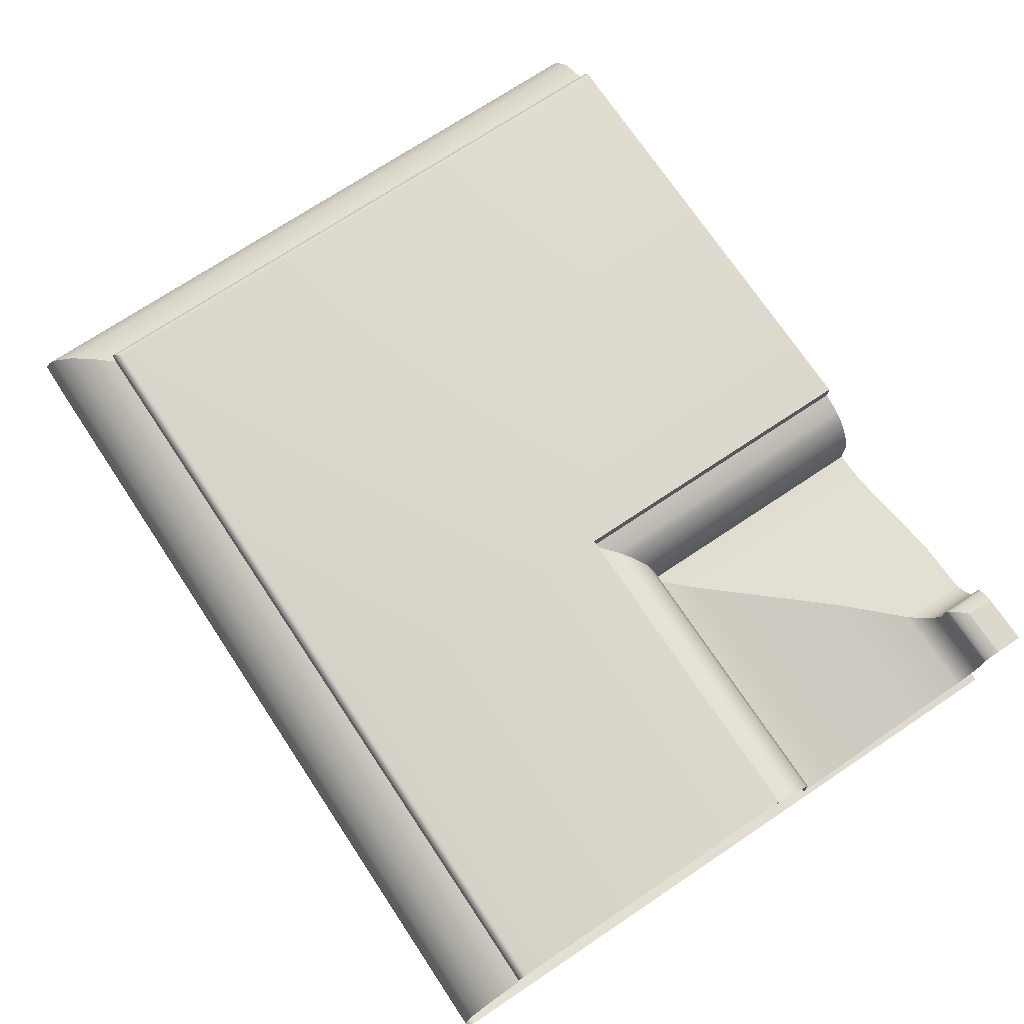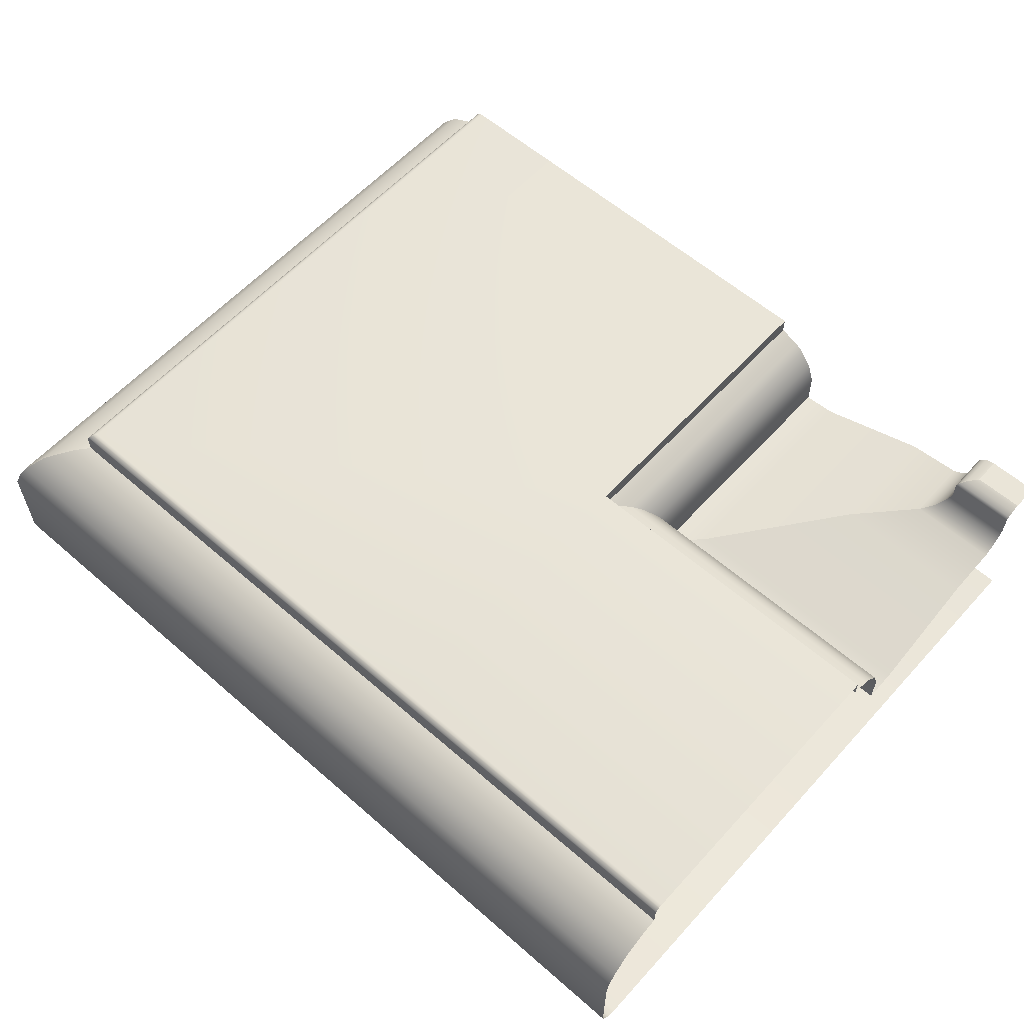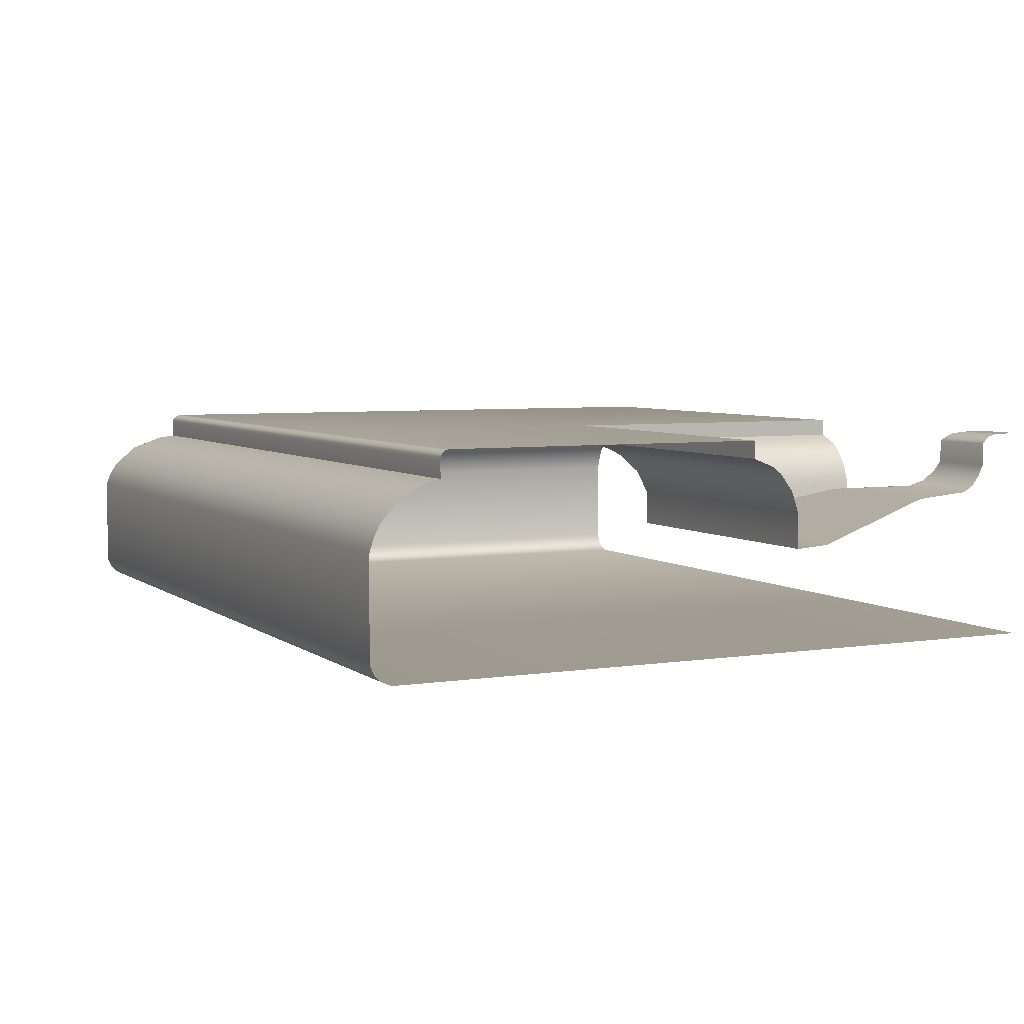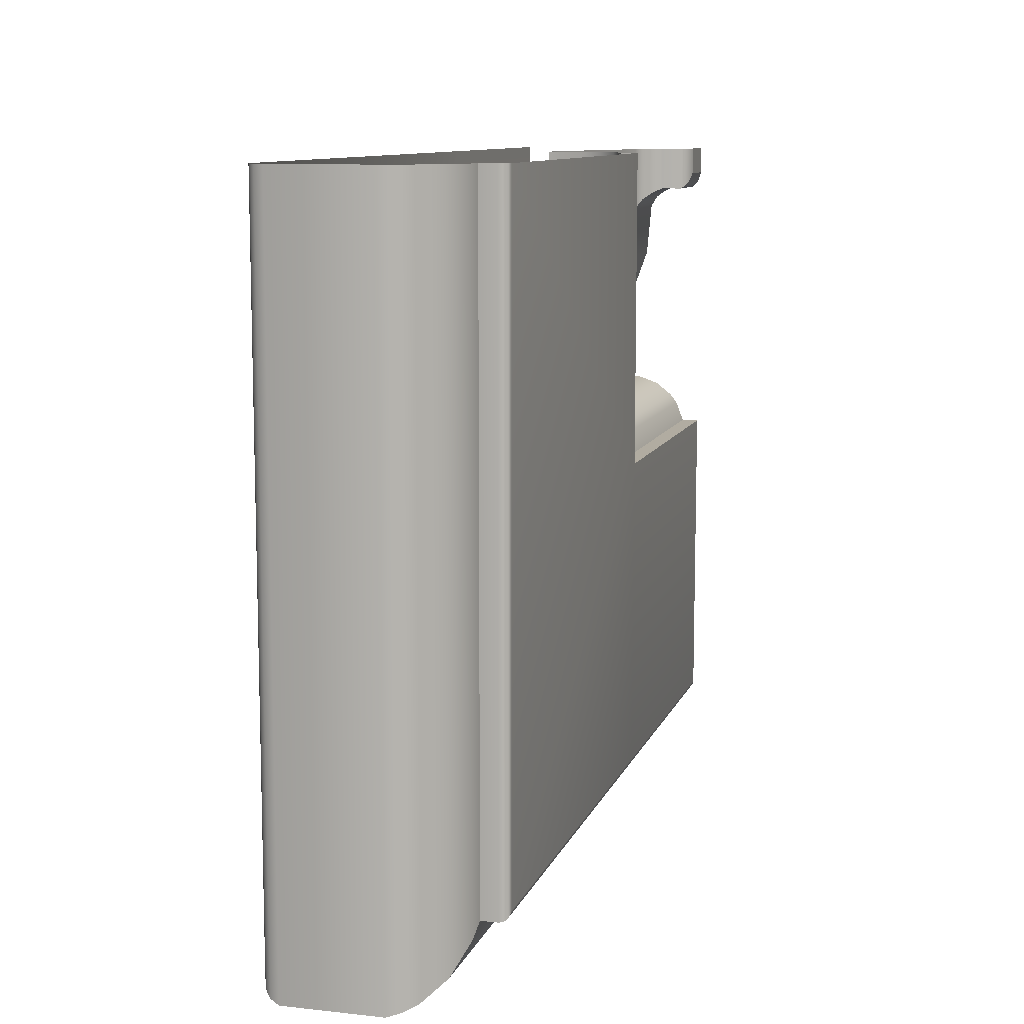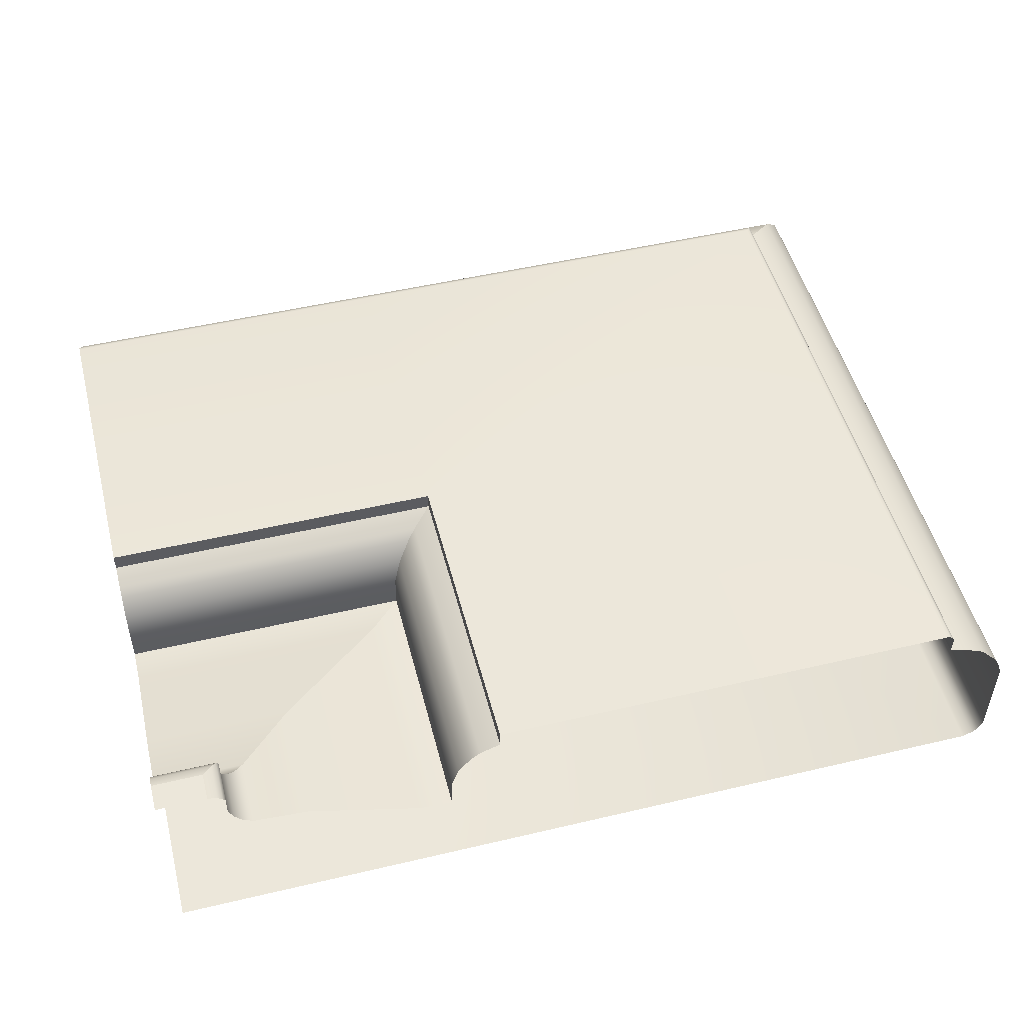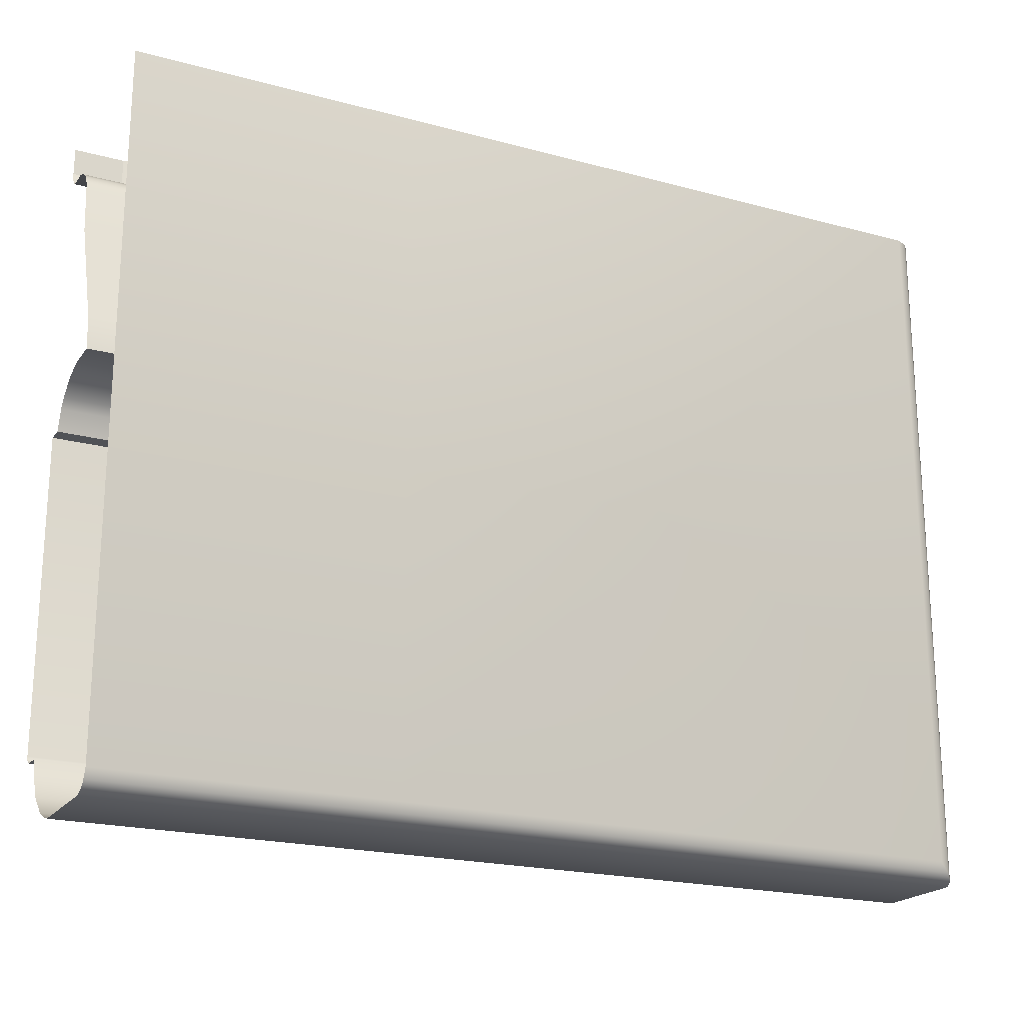
<metadata>
{"format":"obj","ext":"obj","renderer":"f3d","projection":"perspective","resolution":1024,"background":"white","views":[{"elev":72.6,"azim":56.3,"up":"+Z"},{"elev":59.1,"azim":41.9,"up":"+Z"},{"elev":5.2,"azim":63.9,"up":"+Z"},{"elev":10.2,"azim":-74.4,"up":"+Y"},{"elev":50.4,"azim":165.5,"up":"+Z"},{"elev":-20.7,"azim":153.9,"up":"+Y"}]}
</metadata>
<code>
o DF_11_BL4/DF_11_BL/mesh24/mesh24-geometry#mesh24-geometry
v -0.2125 -0.04102 0.5435
v -0.2125 -0.04817 0.54
v -0.2125 -0.04817 0.5435
v -0.2125 -0.04102 0.54
v -0.2017 -0.04817 0.54
v -0.2121 -0.04102 0.544
v -0.2133 -0.04896 0.5383
v -0.2017 -0.04817 0.5435
v -0.2017 -0.04896 0.5383
v -0.2121 -0.04778 0.544
v -0.2133 -0.04102 0.5383
v -0.2113 -0.04699 0.5446
v -0.2145 -0.05015 0.5367
v -0.2017 -0.05015 0.5367
v -0.2017 -0.04778 0.544
v -0.2113 -0.04102 0.5446
v -0.2017 -0.04699 0.5446
v -0.2145 -0.04102 0.5367
v -0.2098 -0.04551 0.545
v -0.2017 -0.04551 0.545
v -0.2162 -0.04102 0.5358
v -0.2162 -0.05183 0.5358
v -0.2098 -0.04102 0.545
v -0.2017 -0.05183 0.5358
v -0.2017 -0.04102 0.545
v -0.2249 -0.04102 0.535
v -0.2249 -0.06052 0.535
v -0.2017 -0.06052 0.535
v -0.2429 -0.04102 0.5284
v -0.2017 -0.07851 0.5284
v -0.2429 -0.07851 0.5284
v -0.2483 -0.04102 0.5281
v -0.2017 -0.08384 0.5281
v -0.2483 -0.08384 0.5281
v -0.2484 -0.04102 0.5337
v -0.2017 -0.08394 0.5337
v -0.2484 -0.08394 0.5337
v -0.2496 -0.04102 0.5371
v -0.2017 -0.08513 0.5371
v -0.2496 -0.08513 0.5371
v -0.2518 -0.04102 0.5399
v -0.2017 -0.0873 0.5399
v -0.2518 -0.0873 0.5399
v -0.2532 -0.04102 0.541
v -0.2017 -0.08878 0.541
v -0.2532 -0.08878 0.541
v -0.2565 -0.04102 0.5423
v -0.2017 -0.09204 0.5423
v -0.2565 -0.09204 0.5423
v -0.2565 -0.04102 0.545
v -0.2017 -0.09204 0.545
v -0.2565 -0.09204 0.545
v -0.3324 -0.04102 0.545
v -0.2017 -0.1429 0.545
v -0.3324 -0.1429 0.545
v -0.2565 -0.1429 0.545
v -0.3329 -0.04102 0.5449
v -0.2017 -0.1434 0.5449
v -0.3329 -0.1434 0.5449
v -0.256 -0.1434 0.5449
v -0.3331 -0.04102 0.5448
v -0.2017 -0.1436 0.5448
v -0.3331 -0.1436 0.5448
v -0.2558 -0.1436 0.5448
v -0.3336 -0.04102 0.5444
v -0.2553 -0.1441 0.5444
v -0.3336 -0.1441 0.5444
v -0.2017 -0.1441 0.5444
v -0.3337 -0.1442 0.5441
v -0.2552 -0.1442 0.5441
v -0.3337 -0.04102 0.5441
v -0.2017 -0.1442 0.5441
v -0.3338 -0.1443 0.5436
v -0.2551 -0.1443 0.5436
v -0.3338 -0.04102 0.5436
v -0.2017 -0.1443 0.5436
v -0.3338 -0.1443 0.5409
v -0.2551 -0.1443 0.5409
v -0.2017 -0.1443 0.5409
v -0.3338 -0.04102 0.5409
v -0.336 -0.04102 0.5404
v -0.336 -0.1465 0.5404
v -0.2017 -0.1465 0.5404
v -0.2529 -0.1465 0.5404
v -0.3401 -0.04102 0.5383
v -0.3401 -0.1505 0.5383
v -0.2017 -0.1505 0.5383
v -0.2489 -0.1505 0.5383
v -0.343 -0.1535 0.535
v -0.2459 -0.1535 0.535
v -0.343 -0.04102 0.535
v -0.2017 -0.1535 0.535
v -0.344 -0.1545 0.533
v -0.2449 -0.1545 0.533
v -0.344 -0.04102 0.533
v -0.2017 -0.1545 0.533
v -0.3447 -0.1552 0.5307
v -0.2442 -0.1552 0.5307
v -0.3447 -0.04102 0.5307
v -0.2017 -0.1552 0.5307
v -0.3447 -0.1552 0.5153
v -0.2442 -0.1552 0.5153
v -0.2017 -0.1552 0.5153
v -0.3447 -0.04102 0.5153
v -0.3441 -0.1546 0.5138
v -0.2017 -0.1546 0.5138
v -0.3441 -0.04102 0.5138
v -0.2448 -0.1546 0.5138
v -0.3436 -0.1541 0.5132
v -0.2017 -0.1541 0.5132
v -0.3436 -0.04102 0.5132
v -0.2453 -0.1541 0.5132
v -0.343 -0.1535 0.5127
v -0.2459 -0.1535 0.5127
v -0.343 -0.04102 0.5127
v -0.2017 -0.1535 0.5127
v -0.3415 -0.1519 0.512
v -0.2017 -0.1519 0.512
v -0.3415 -0.04102 0.512
v -0.2475 -0.1519 0.512
v -0.2475 -0.04102 0.512
v -0.2017 -0.04102 0.512
f 1 2 3
f 2 1 4
f 5 3 2
f 3 6 1
f 4 7 2
f 3 5 8
f 2 9 5
f 6 3 10
f 7 4 11
f 9 2 7
f 8 10 3
f 12 6 10
f 11 13 7
f 7 14 9
f 10 8 15
f 6 12 16
f 10 17 12
f 13 11 18
f 14 7 13
f 17 10 15
f 19 16 12
f 20 12 17
f 21 13 18
f 22 14 13
f 16 19 23
f 12 20 19
f 13 21 22
f 14 22 24
f 19 25 23
f 25 19 20
f 26 22 21
f 27 24 22
f 22 26 27
f 24 27 28
f 29 27 26
f 27 30 28
f 27 29 31
f 30 27 31
f 32 31 29
f 31 33 30
f 31 32 34
f 33 31 34
f 35 34 32
f 34 36 33
f 34 35 37
f 36 34 37
f 38 37 35
f 37 39 36
f 37 38 40
f 39 37 40
f 41 40 38
f 40 42 39
f 40 41 43
f 42 40 43
f 44 43 41
f 43 45 42
f 43 44 46
f 45 43 46
f 47 46 44
f 46 48 45
f 46 47 49
f 48 46 49
f 50 49 47
f 49 51 48
f 49 50 52
f 51 49 52
f 53 52 50
f 52 54 51
f 55 52 53
f 54 52 56
f 52 55 56
f 57 55 53
f 56 58 54
f 59 56 55
f 55 57 59
f 58 56 60
f 56 59 60
f 61 59 57
f 60 62 58
f 63 60 59
f 59 61 63
f 62 60 64
f 60 63 64
f 65 63 61
f 66 62 64
f 63 66 64
f 63 65 67
f 62 66 68
f 66 63 67
f 65 69 67
f 70 68 66
f 67 70 66
f 69 65 71
f 70 67 69
f 68 70 72
f 71 73 69
f 69 74 70
f 74 72 70
f 73 71 75
f 74 69 73
f 72 74 76
f 75 77 73
f 73 78 74
f 74 79 76
f 77 75 80
f 78 73 77
f 79 74 78
f 81 77 80
f 82 78 77
f 78 83 79
f 77 81 82
f 78 82 84
f 83 78 84
f 85 82 81
f 86 84 82
f 84 87 83
f 82 85 86
f 84 86 88
f 87 84 88
f 85 89 86
f 86 90 88
f 90 87 88
f 89 85 91
f 90 86 89
f 87 90 92
f 91 93 89
f 89 94 90
f 94 92 90
f 93 91 95
f 94 89 93
f 92 94 96
f 95 97 93
f 93 98 94
f 98 96 94
f 97 95 99
f 98 93 97
f 96 98 100
f 99 101 97
f 97 102 98
f 98 103 100
f 101 99 104
f 102 97 101
f 103 98 102
f 104 105 101
f 105 102 101
f 102 106 103
f 105 104 107
f 102 105 108
f 106 102 108
f 107 109 105
f 109 108 105
f 108 110 106
f 109 107 111
f 108 109 112
f 110 108 112
f 111 113 109
f 109 114 112
f 114 110 112
f 113 111 115
f 114 109 113
f 110 114 116
f 115 117 113
f 117 114 113
f 114 118 116
f 117 115 119
f 114 117 120
f 118 114 120
f 119 120 117
f 121 118 120
f 120 119 121
f 118 121 122
f 3 2 1
f 4 1 2
f 2 3 5
f 1 6 3
f 2 7 4
f 8 5 3
f 5 9 2
f 10 3 6
f 11 4 7
f 7 2 9
f 3 10 8
f 10 6 12
f 7 13 11
f 9 14 7
f 15 8 10
f 16 12 6
f 12 17 10
f 18 11 13
f 13 7 14
f 15 10 17
f 12 16 19
f 17 12 20
f 18 13 21
f 13 14 22
f 23 19 16
f 19 20 12
f 22 21 13
f 24 22 14
f 23 25 19
f 20 19 25
f 21 22 26
f 22 24 27
f 27 26 22
f 28 27 24
f 26 27 29
f 28 30 27
f 31 29 27
f 31 27 30
f 29 31 32
f 30 33 31
f 34 32 31
f 34 31 33
f 32 34 35
f 33 36 34
f 37 35 34
f 37 34 36
f 35 37 38
f 36 39 37
f 40 38 37
f 40 37 39
f 38 40 41
f 39 42 40
f 43 41 40
f 43 40 42
f 41 43 44
f 42 45 43
f 46 44 43
f 46 43 45
f 44 46 47
f 45 48 46
f 49 47 46
f 49 46 48
f 47 49 50
f 48 51 49
f 52 50 49
f 52 49 51
f 50 52 53
f 51 54 52
f 53 52 55
f 56 52 54
f 56 55 52
f 53 55 57
f 54 58 56
f 55 56 59
f 59 57 55
f 60 56 58
f 60 59 56
f 57 59 61
f 58 62 60
f 59 60 63
f 63 61 59
f 64 60 62
f 64 63 60
f 61 63 65
f 64 62 66
f 64 66 63
f 67 65 63
f 68 66 62
f 67 63 66
f 67 69 65
f 66 68 70
f 66 70 67
f 71 65 69
f 69 67 70
f 72 70 68
f 69 73 71
f 70 74 69
f 70 72 74
f 75 71 73
f 73 69 74
f 76 74 72
f 73 77 75
f 74 78 73
f 76 79 74
f 80 75 77
f 77 73 78
f 78 74 79
f 80 77 81
f 77 78 82
f 79 83 78
f 82 81 77
f 84 82 78
f 84 78 83
f 81 82 85
f 82 84 86
f 83 87 84
f 86 85 82
f 88 86 84
f 88 84 87
f 86 89 85
f 88 90 86
f 88 87 90
f 91 85 89
f 89 86 90
f 92 90 87
f 89 93 91
f 90 94 89
f 90 92 94
f 95 91 93
f 93 89 94
f 96 94 92
f 93 97 95
f 94 98 93
f 94 96 98
f 99 95 97
f 97 93 98
f 100 98 96
f 97 101 99
f 98 102 97
f 100 103 98
f 104 99 101
f 101 97 102
f 102 98 103
f 101 105 104
f 101 102 105
f 103 106 102
f 107 104 105
f 108 105 102
f 108 102 106
f 105 109 107
f 105 108 109
f 106 110 108
f 111 107 109
f 112 109 108
f 112 108 110
f 109 113 111
f 112 114 109
f 112 110 114
f 115 111 113
f 113 109 114
f 116 114 110
f 113 117 115
f 113 114 117
f 116 118 114
f 119 115 117
f 120 117 114
f 120 114 118
f 117 120 119
f 120 118 121
f 121 119 120
f 122 121 118

</code>
